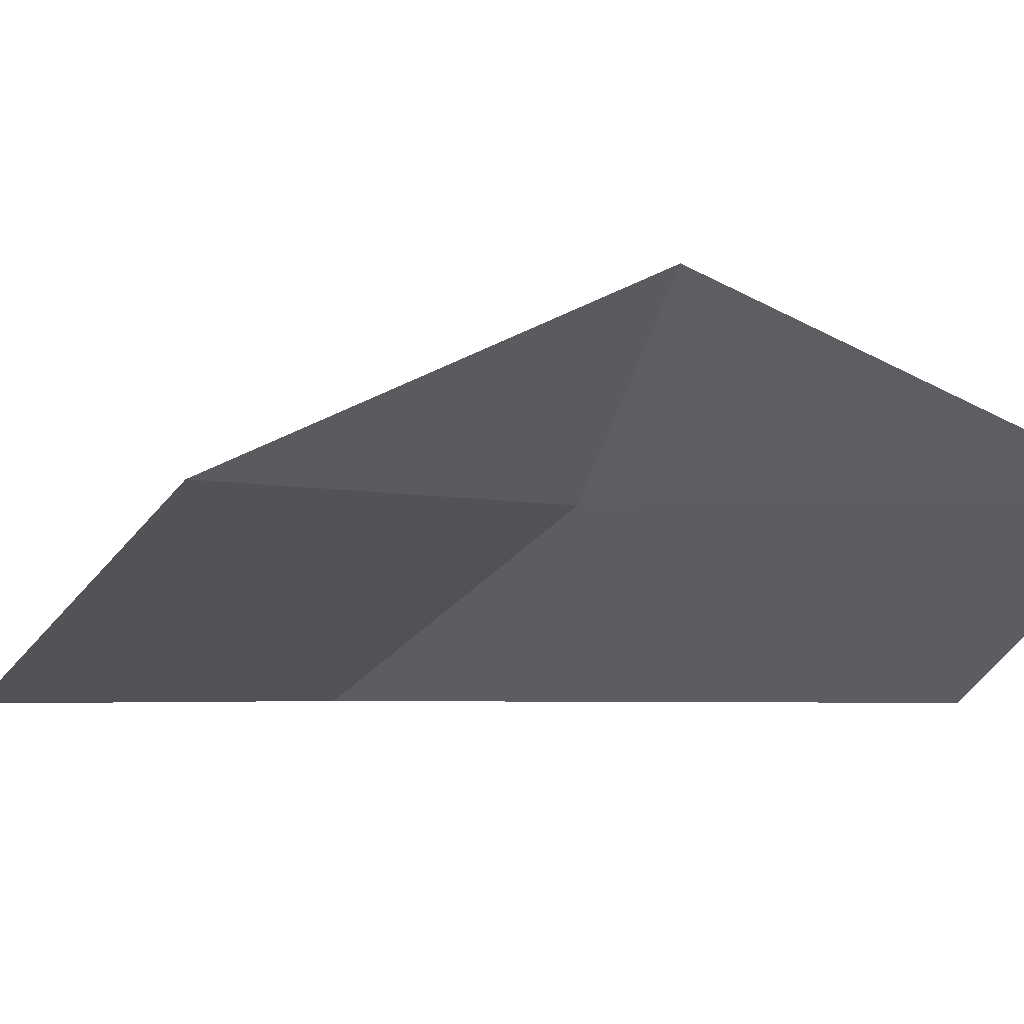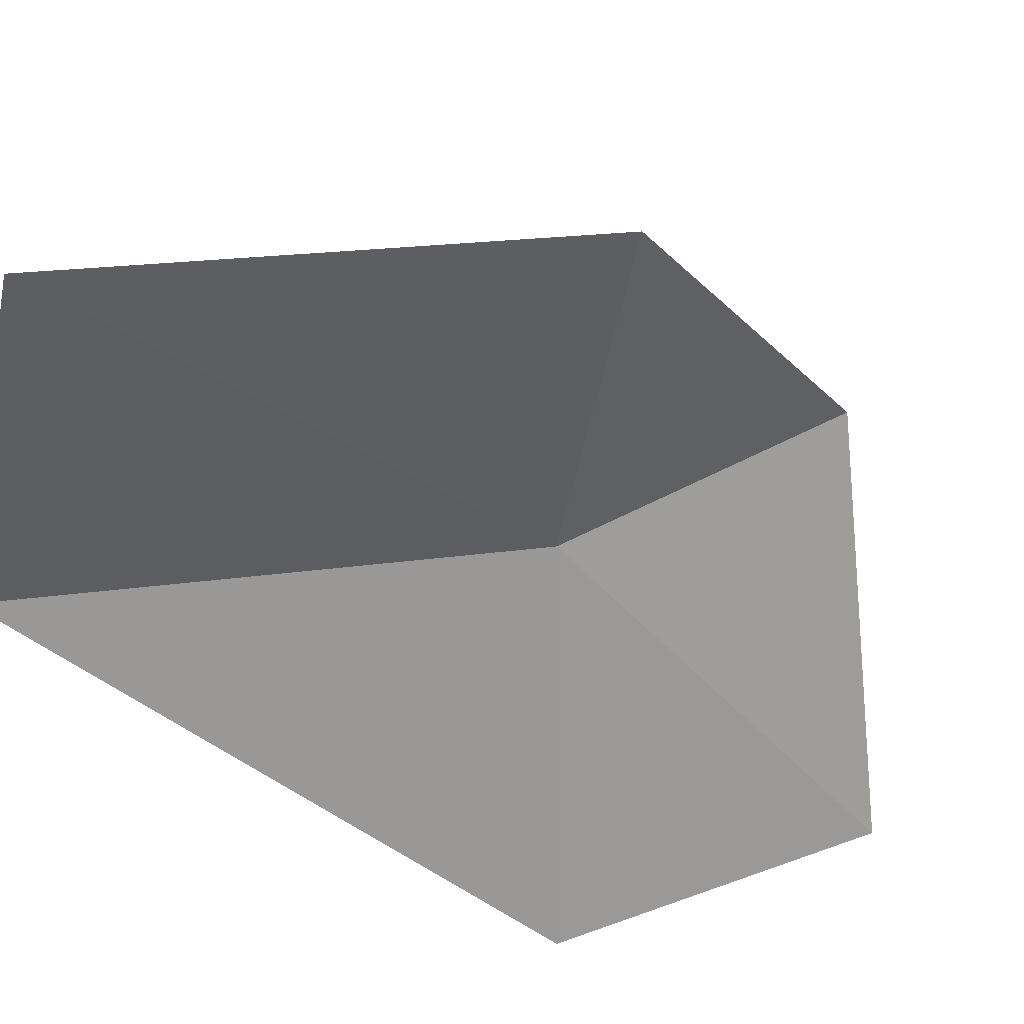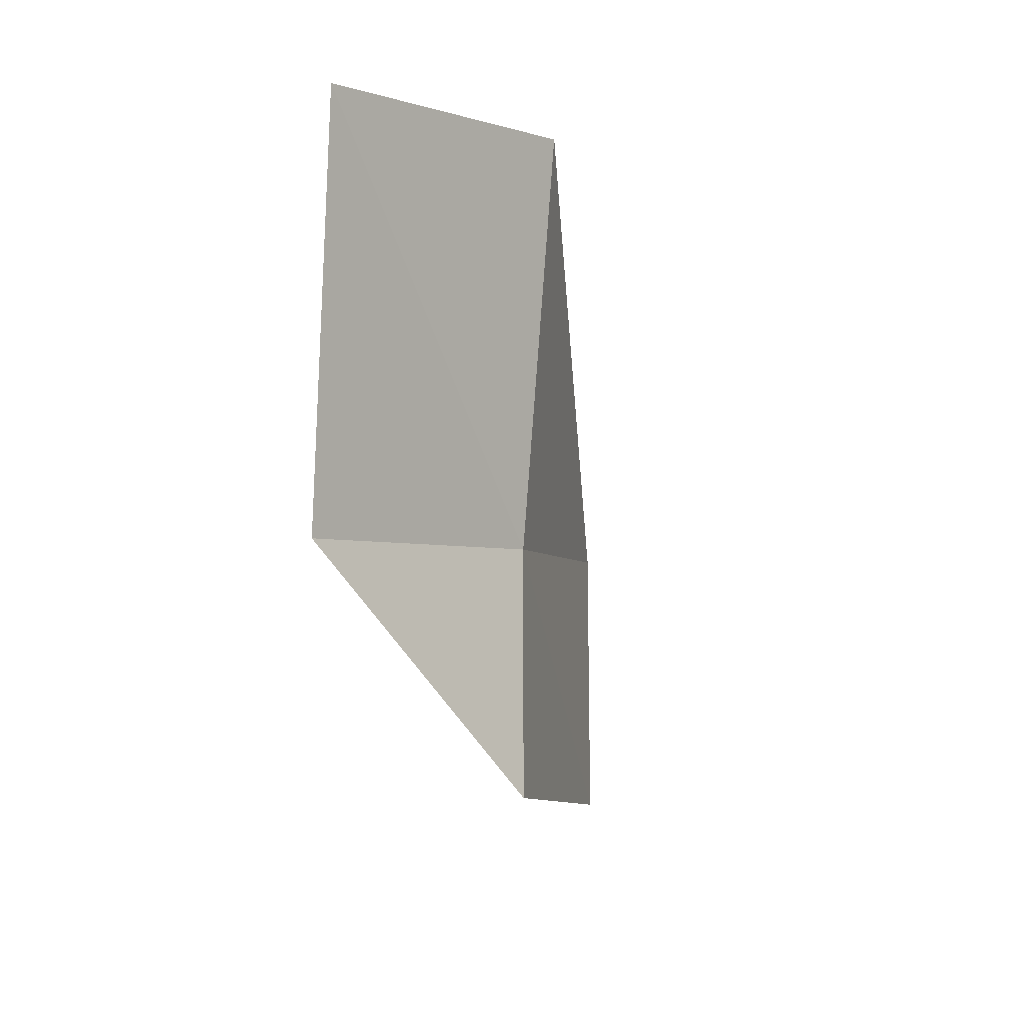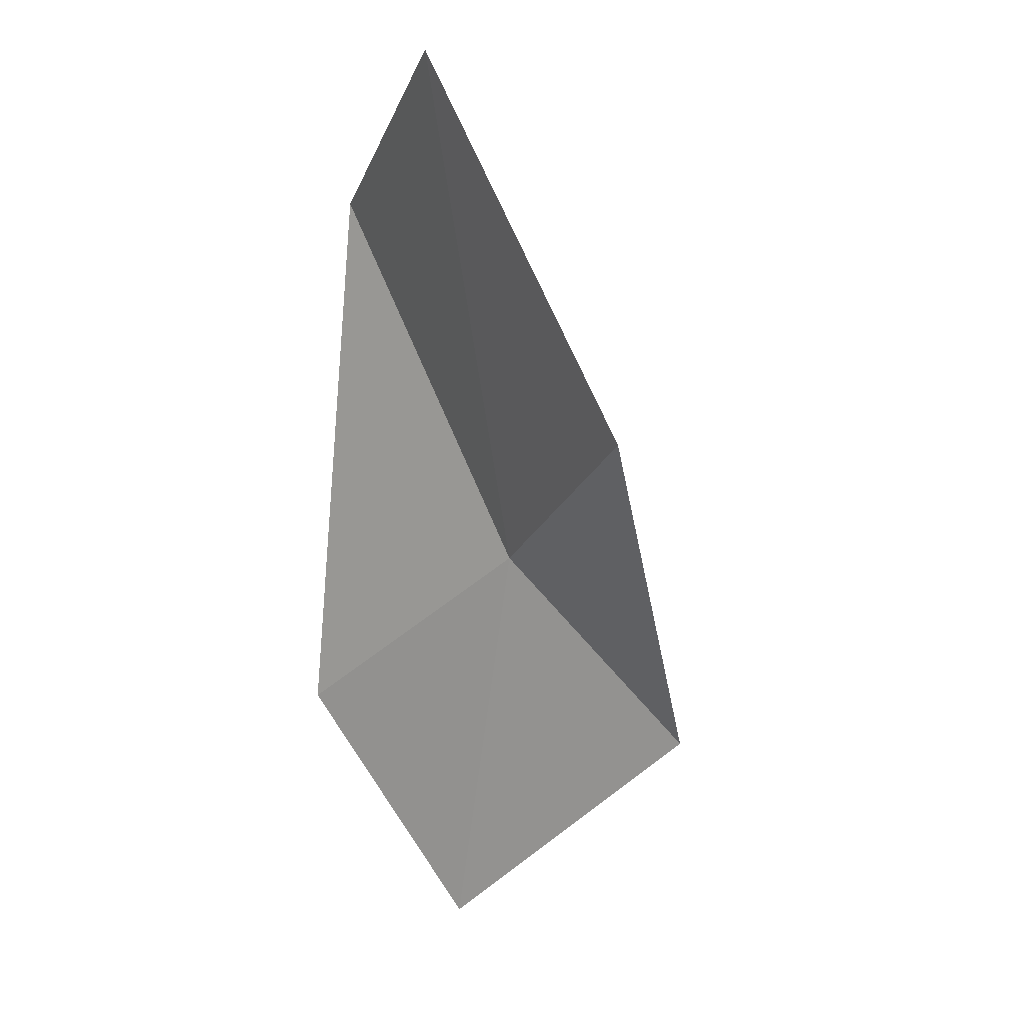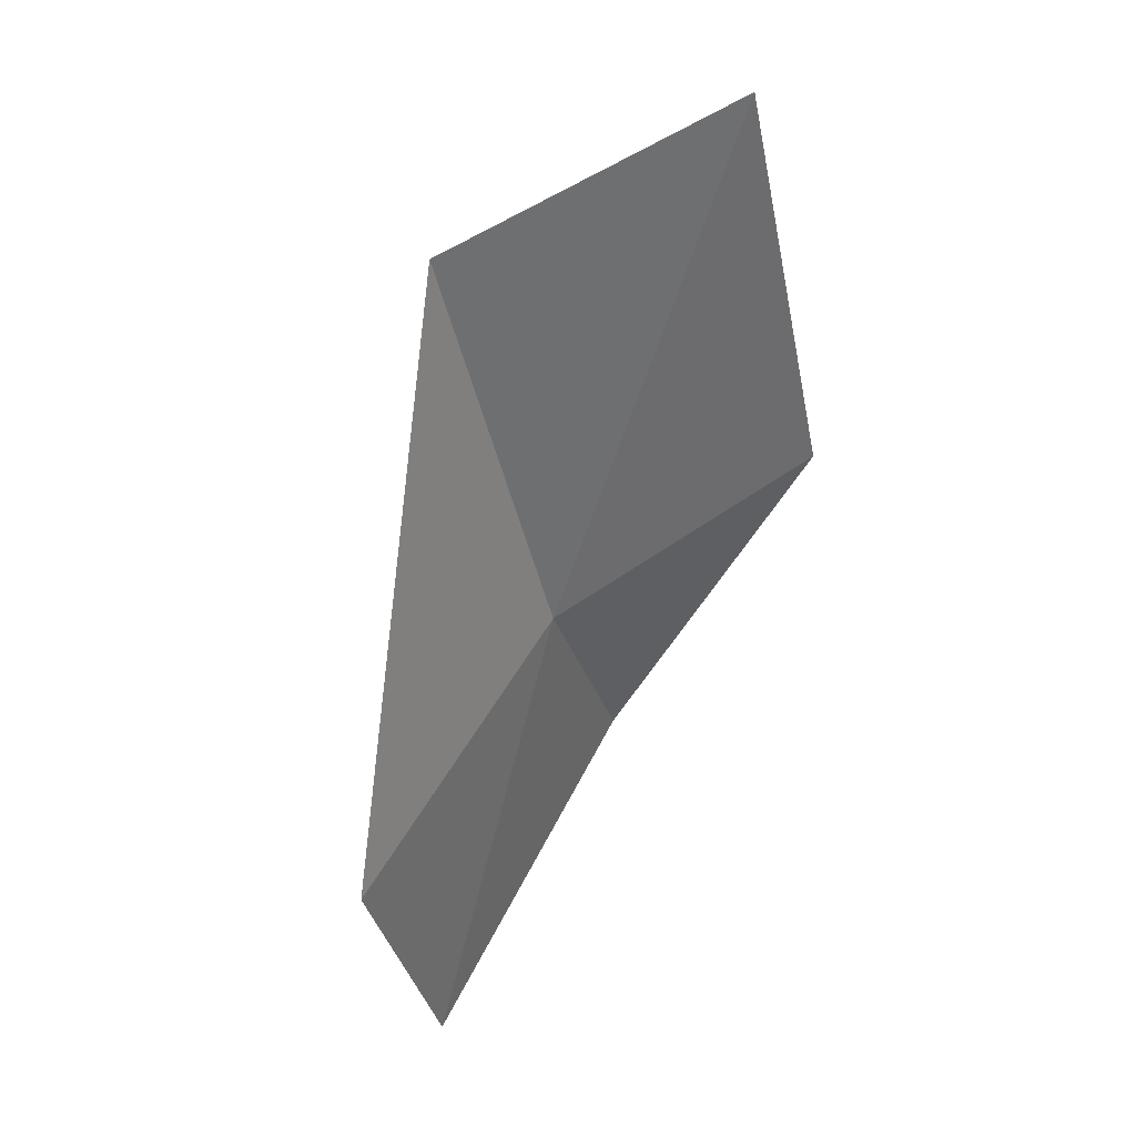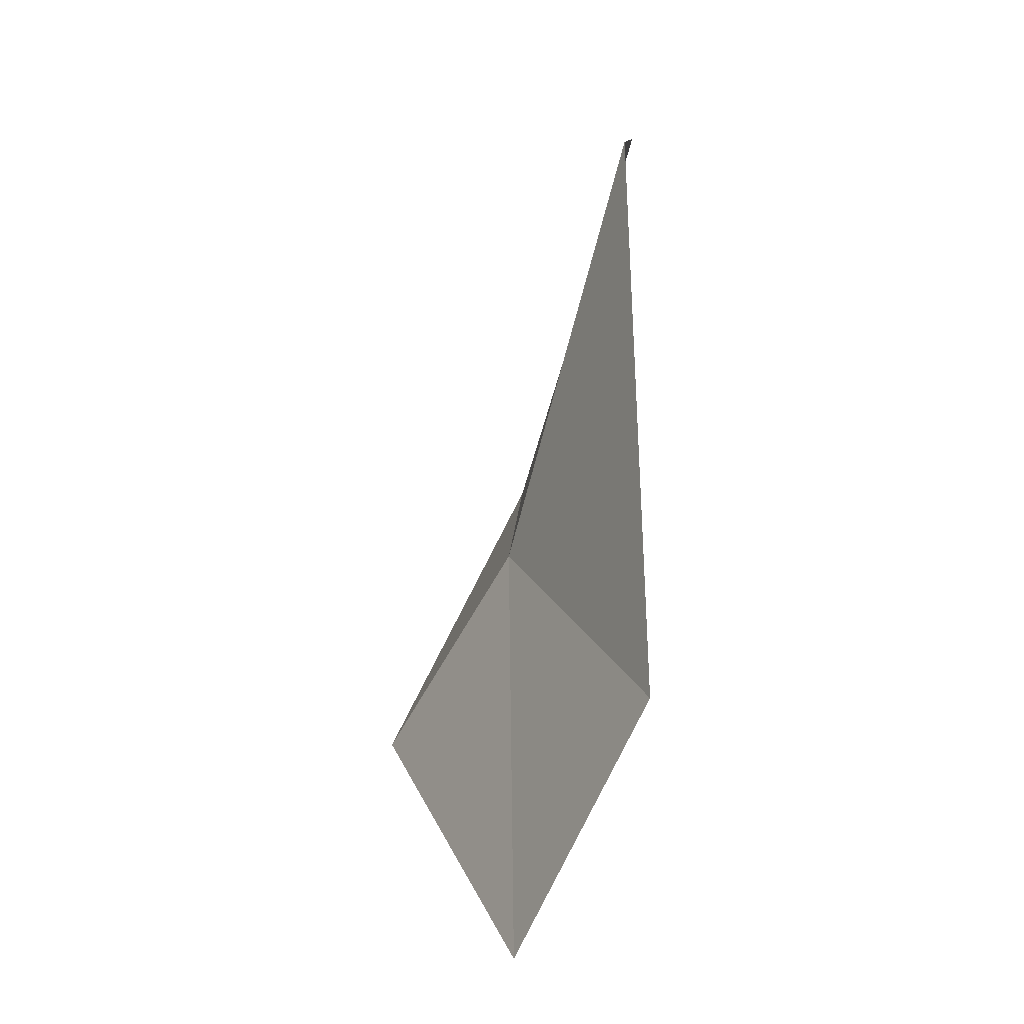
<metadata>
{"format":"obj","ext":"obj","renderer":"f3d","projection":"perspective","resolution":1024,"background":"white","views":[{"elev":-7.0,"azim":127.3,"up":"+Y"},{"elev":-45.0,"azim":56.6,"up":"+Y"},{"elev":27.6,"azim":134.6,"up":"+Z"},{"elev":2.7,"azim":69.2,"up":"+Z"},{"elev":19.6,"azim":-26.6,"up":"+Z"},{"elev":-10.7,"azim":-87.1,"up":"+Z"}]}
</metadata>
<code>
v -8.135 -21.19 20.85
v -9.562 -22.21 24.04
v -7.094 -22.3 25.02
v -10.27 -22.35 19.42
v -9.2 -21.28 17.5
v -7.001 -20.07 19.32
v -5.765 -21.2 21.87
f 1 2 3
f 1 4 2
f 1 5 4
f 1 6 5
f 1 7 6
f 1 3 7

</code>
